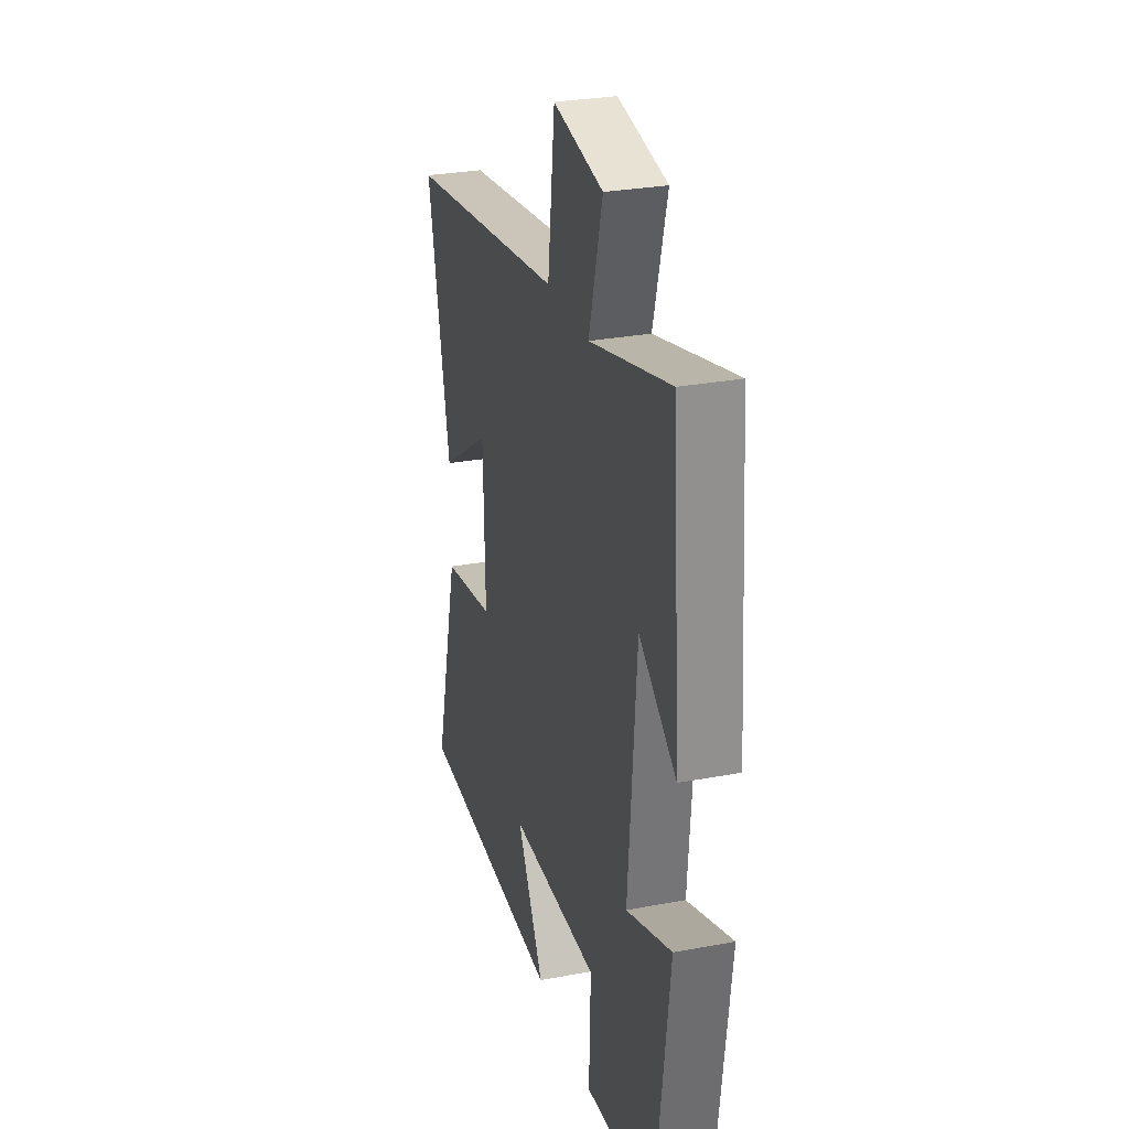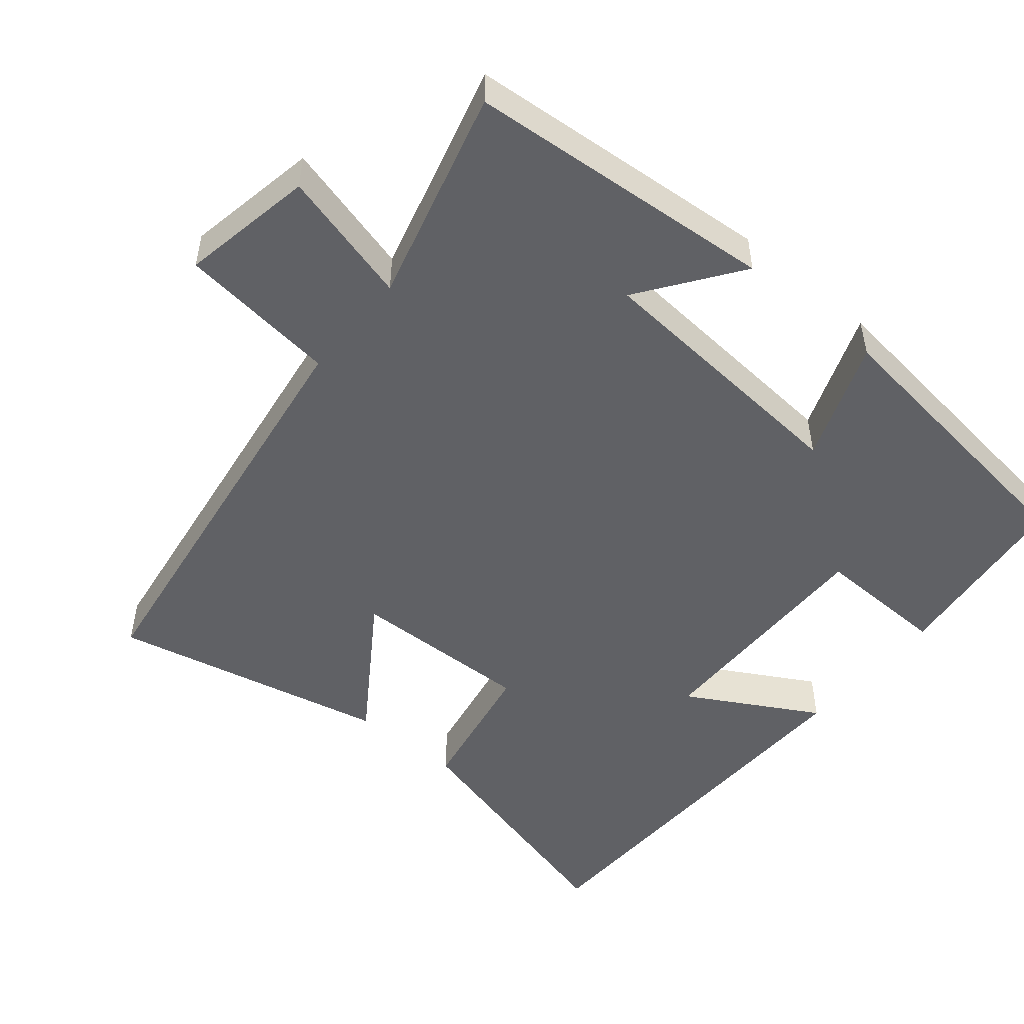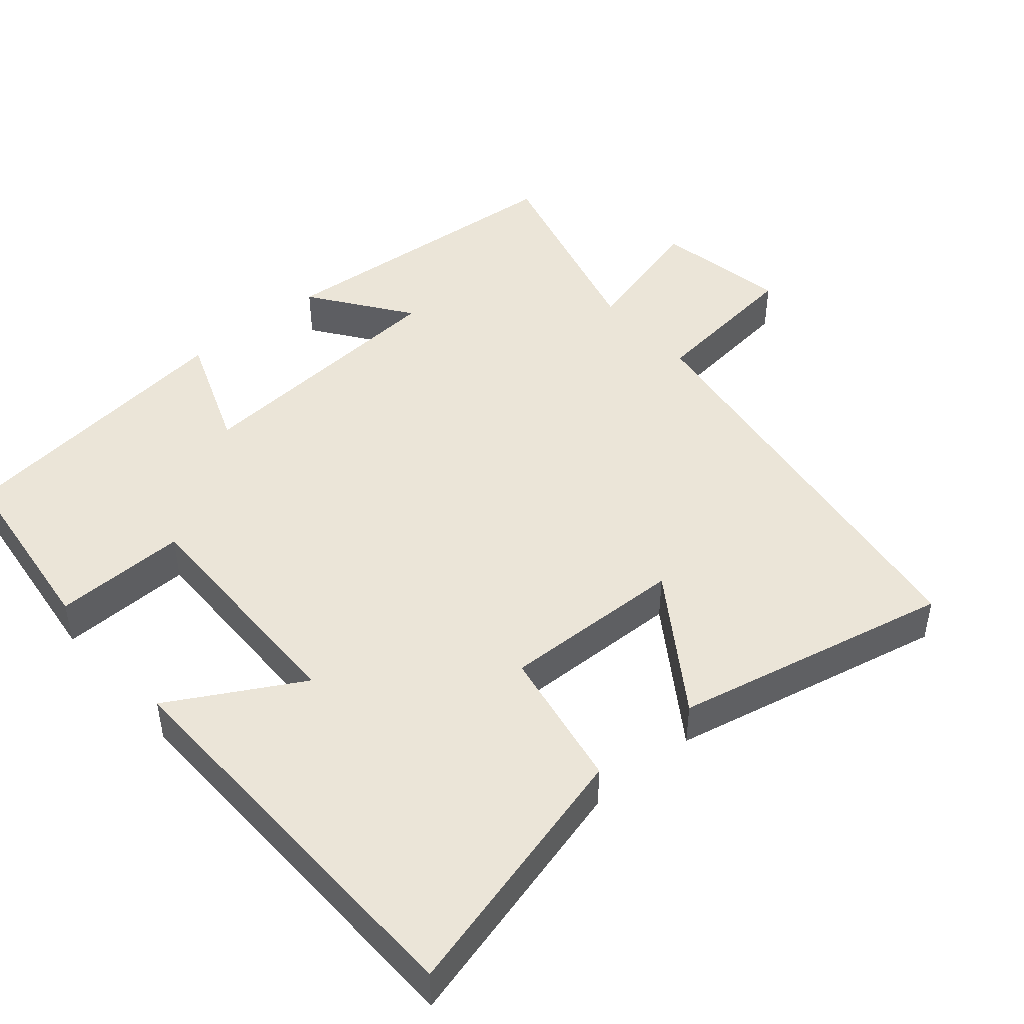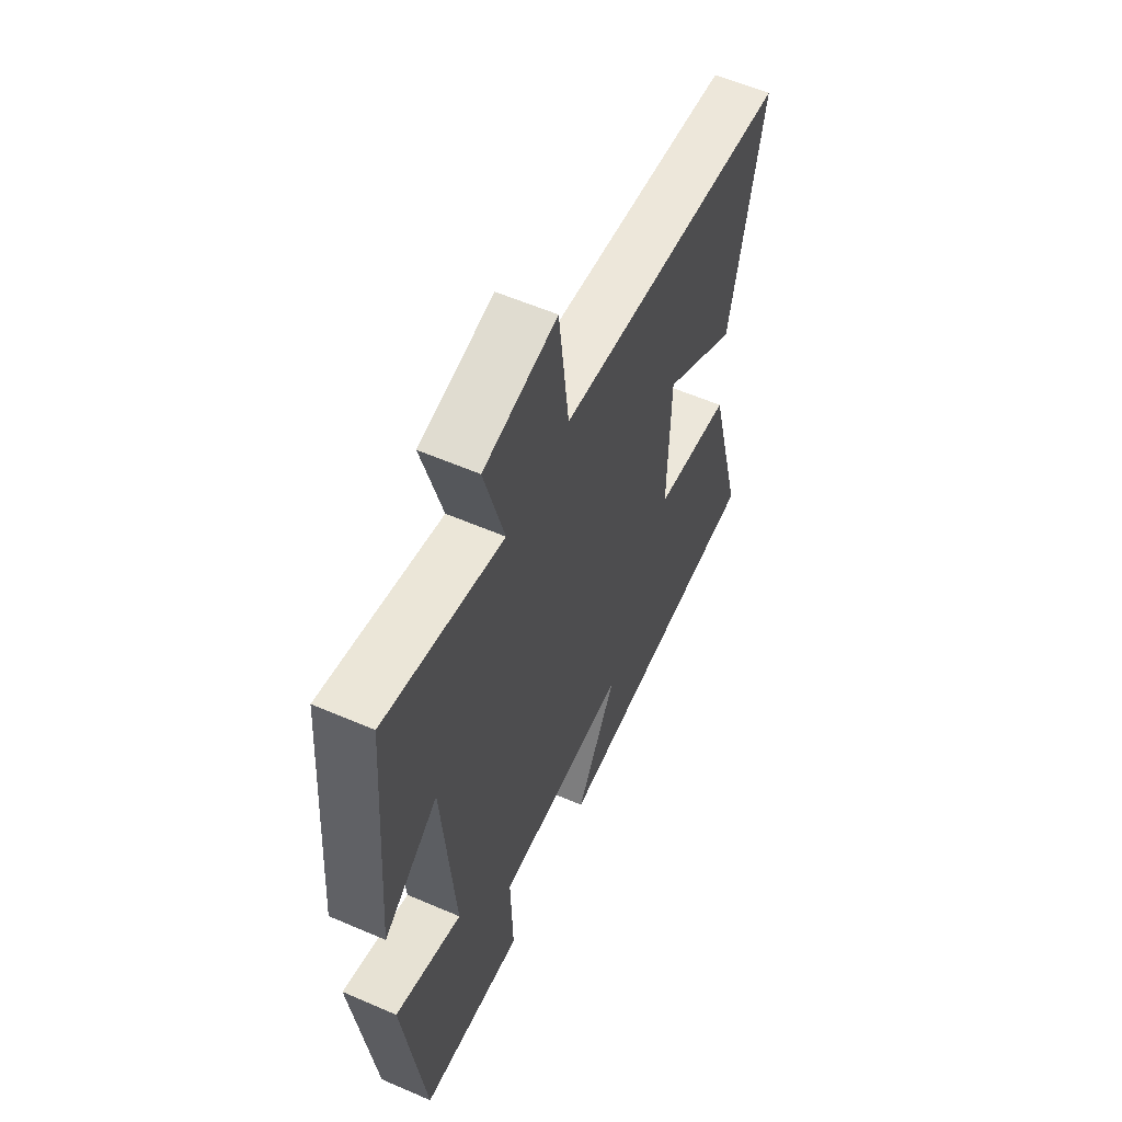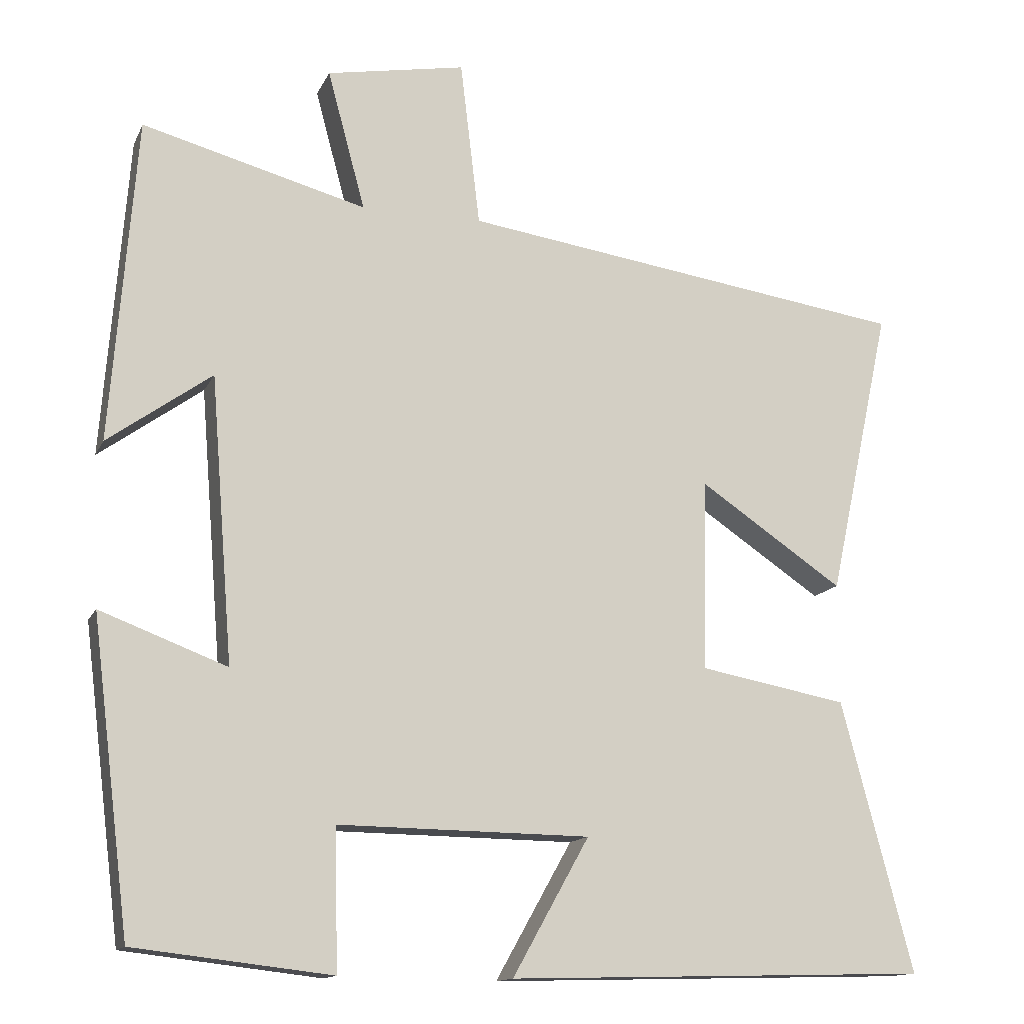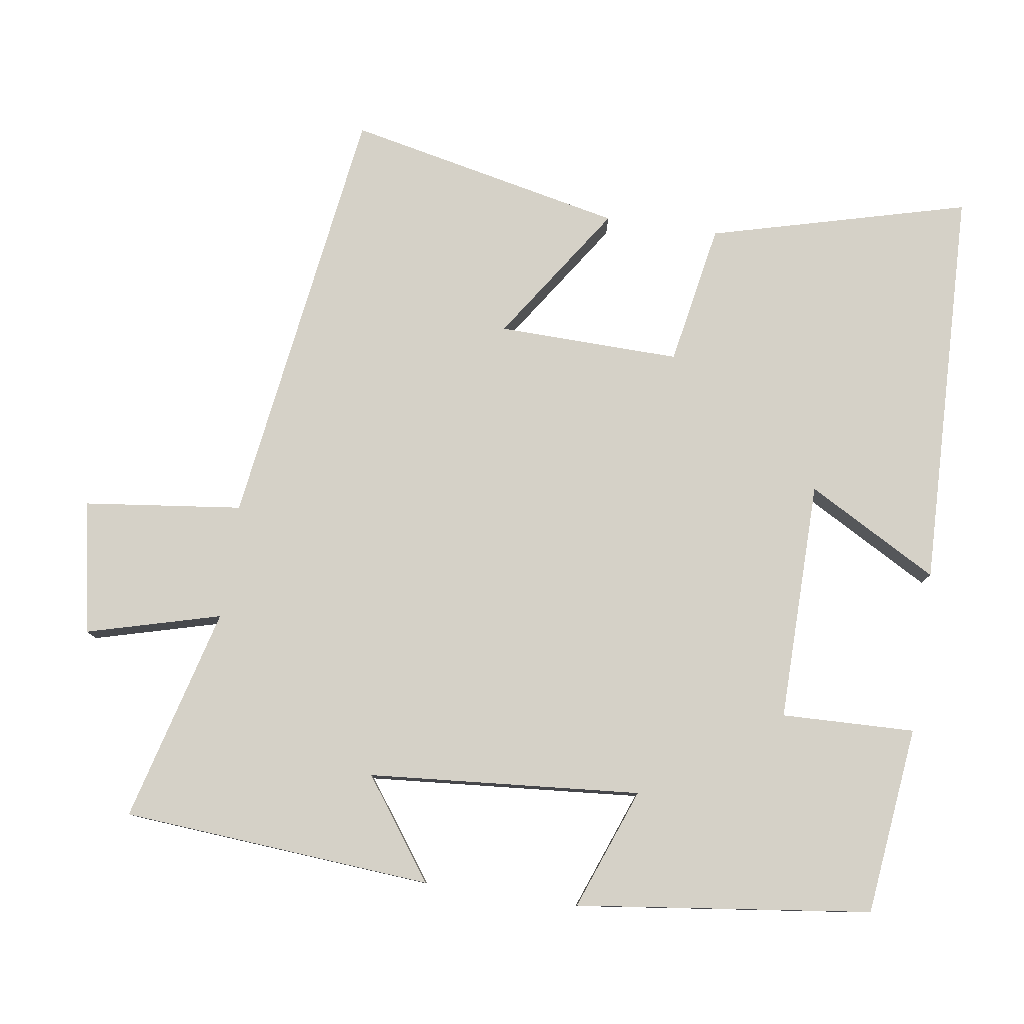
<metadata>
{"format":"obj","ext":"obj","renderer":"f3d","projection":"perspective","resolution":1024,"background":"white","views":[{"elev":28.8,"azim":74.3,"up":"+Z"},{"elev":-50.0,"azim":50.4,"up":"+Y"},{"elev":45.9,"azim":-130.4,"up":"+Y"},{"elev":58.1,"azim":114.1,"up":"+Z"},{"elev":-13.9,"azim":162.1,"up":"+Z"},{"elev":79.2,"azim":98.4,"up":"+Y"}]}
</metadata>
<code>
v -0.594 0.07 -0.485
v -0.5 0.07 -0.128
v -0.304 0.07 -0.092
v -0.31 0.07 0.16
v -0.5 0.07 0.032
v -0.583 0.07 0.415
v 0.011 0.07 0.5
v 0.037 0.07 0.719
v 0.221 0.07 0.685
v 0.171 0.07 0.5
v 0.467 0.07 0.579
v 0.5 0.07 0.151
v 0.363 0.07 0.25
v 0.333 0.07 -0.126
v 0.5 0.07 -0.063
v 0.449 0.07 -0.47
v 0.189 0.07 -0.5
v 0.194 0.07 -0.316
v -0.138 0.07 -0.32
v -0.037 0.07 -0.5
v -0.594 0 -0.485
v -0.5 0 -0.128
v -0.304 0 -0.092
v -0.31 0 0.16
v -0.5 0 0.032
v -0.583 0 0.415
v 0.011 0 0.5
v 0.037 0 0.719
v 0.221 0 0.685
v 0.171 0 0.5
v 0.467 0 0.579
v 0.5 0 0.151
v 0.363 0 0.25
v 0.333 0 -0.126
v 0.5 0 -0.063
v 0.449 0 -0.47
v 0.189 0 -0.5
v 0.194 0 -0.316
v -0.138 0 -0.32
v -0.037 0 -0.5
f 19 20 1 2
f 18 19 2 3
f 15 16 17 18
f 14 15 18
f 13 14 18 3
f 10 11 12 13
f 10 13 3 4
f 7 8 9 10
f 6 7 10
f 4 5 6 10
f 22 21 40 39
f 23 22 39 38
f 38 37 36 35
f 38 35 34
f 23 38 34 33
f 33 32 31 30
f 24 23 33 30
f 30 29 28 27
f 30 27 26
f 30 26 25 24
f 1 21 22 2
f 2 22 23 3
f 3 23 24 4
f 4 24 25 5
f 5 25 26 6
f 6 26 27 7
f 7 27 28 8
f 8 28 29 9
f 9 29 30 10
f 10 30 31 11
f 11 31 32 12
f 12 32 33 13
f 13 33 34 14
f 14 34 35 15
f 15 35 36 16
f 16 36 37 17
f 17 37 38 18
f 18 38 39 19
f 19 39 40 20
f 20 40 21 1

</code>
